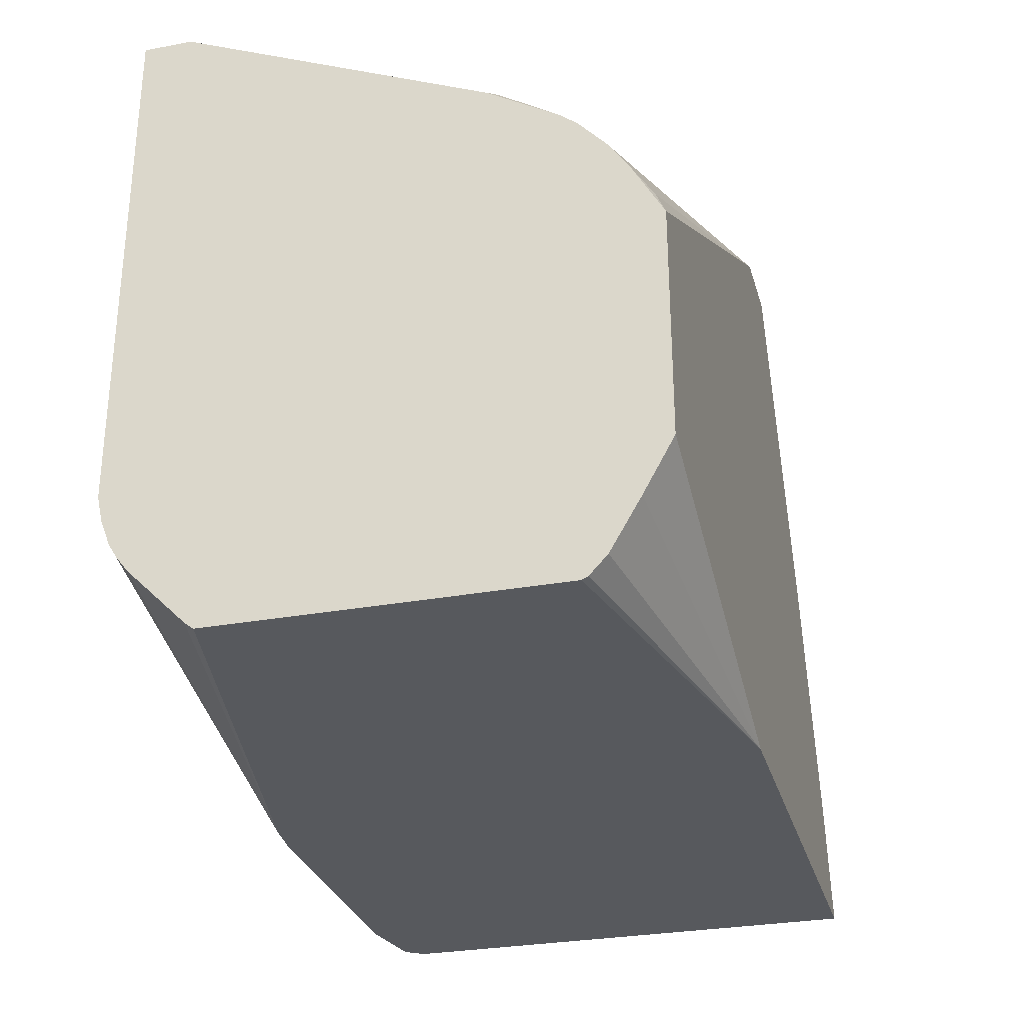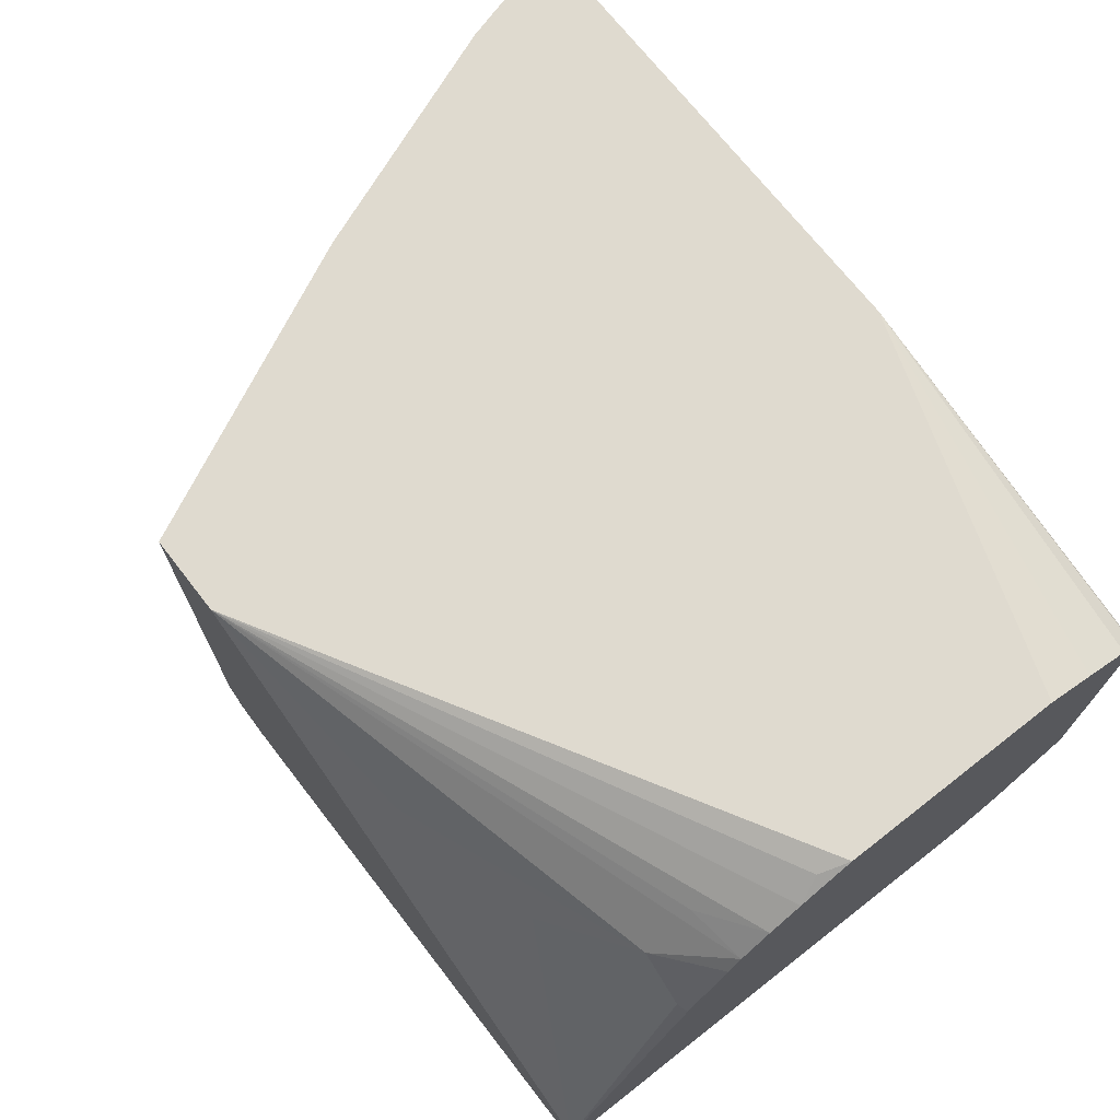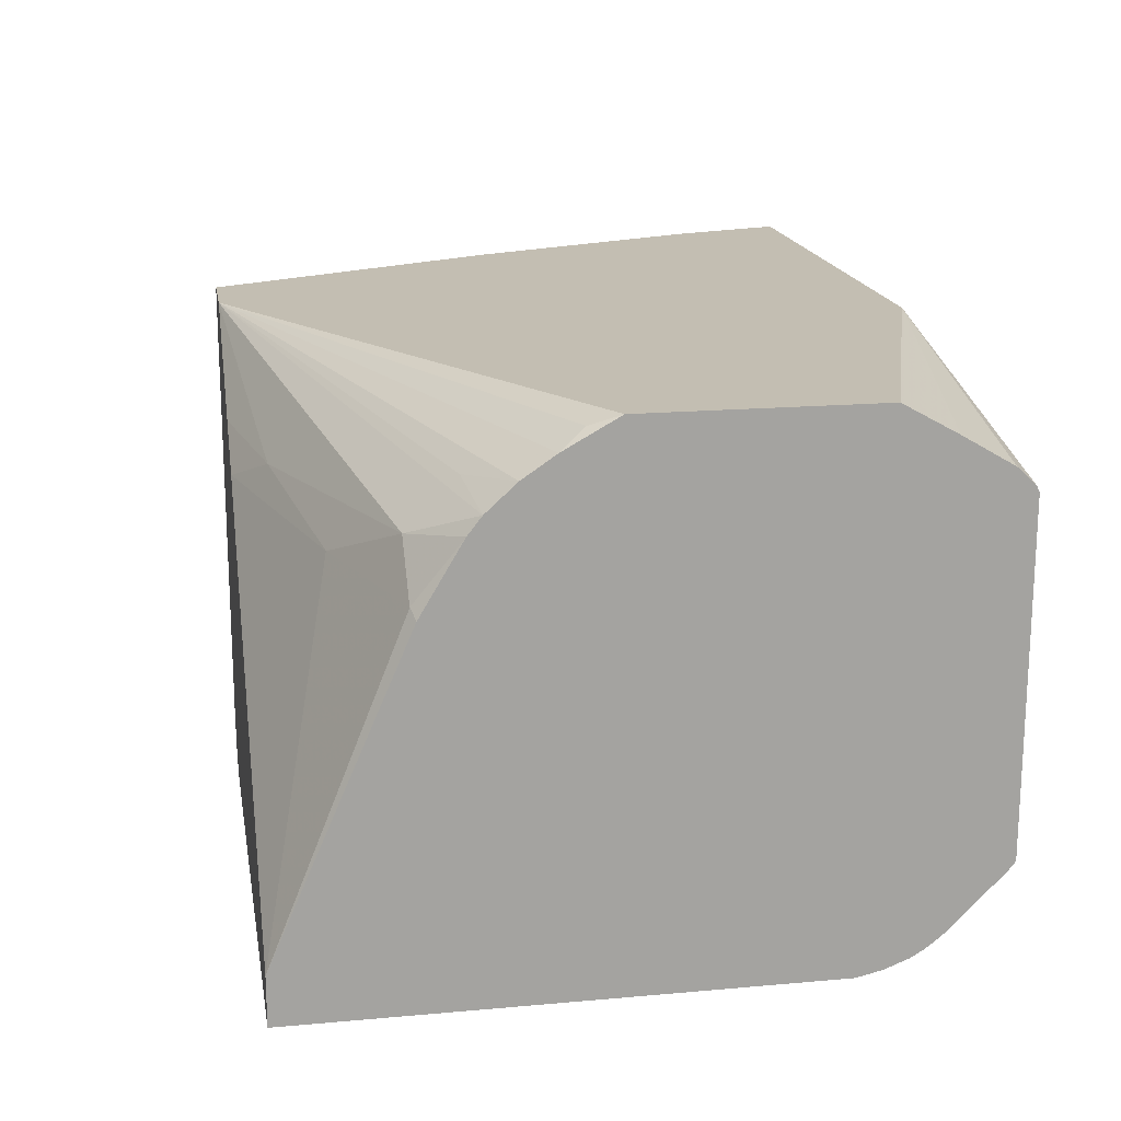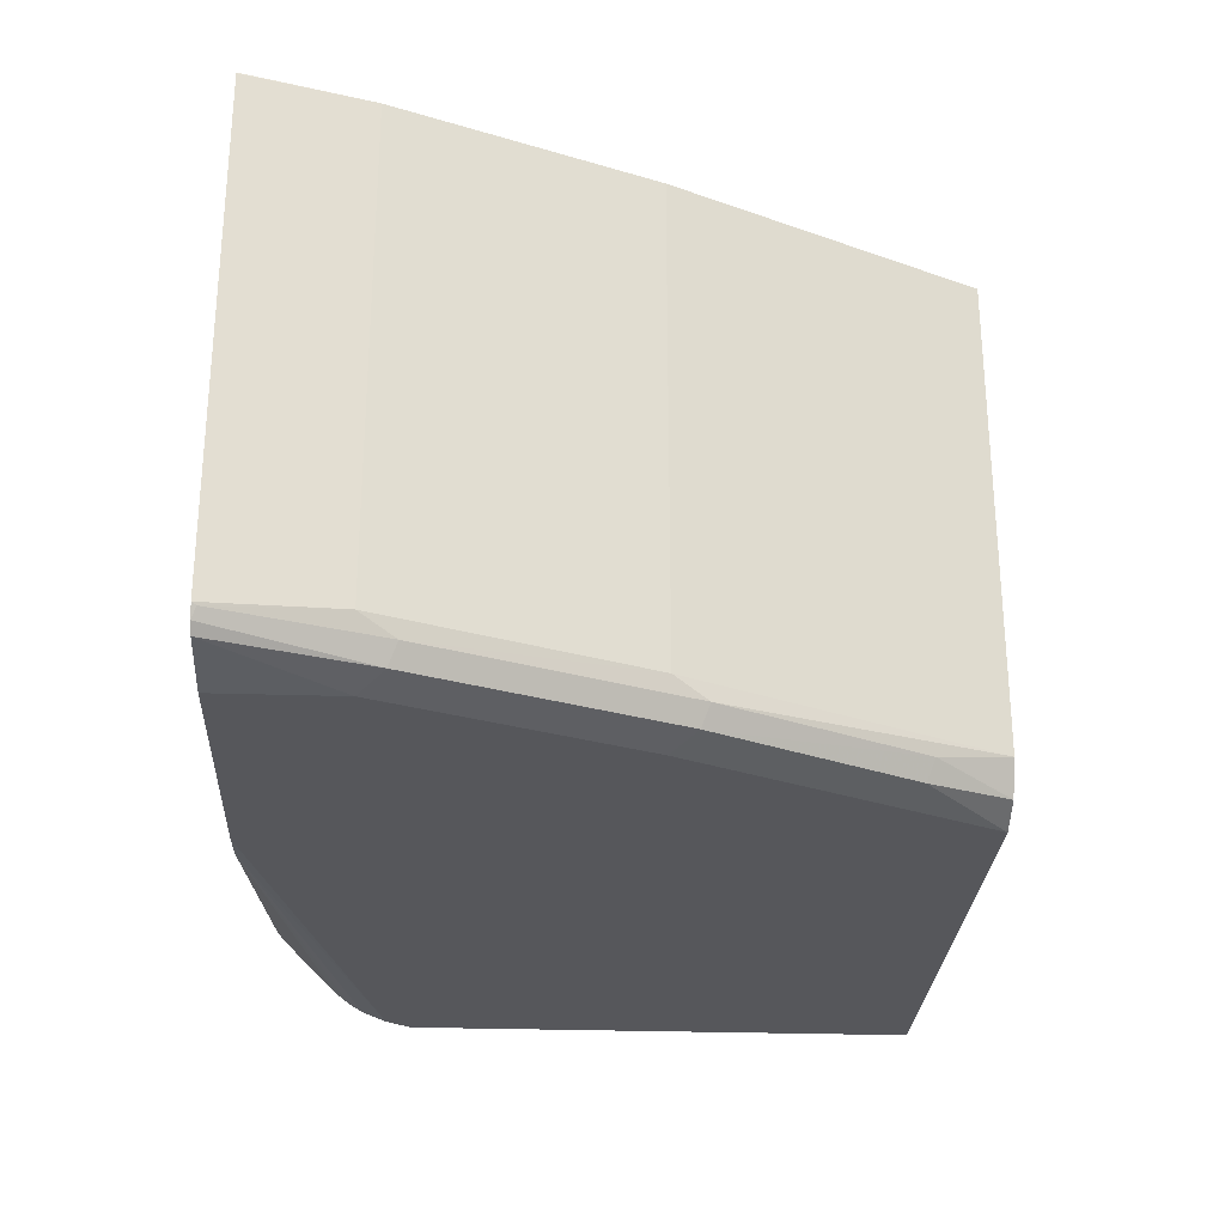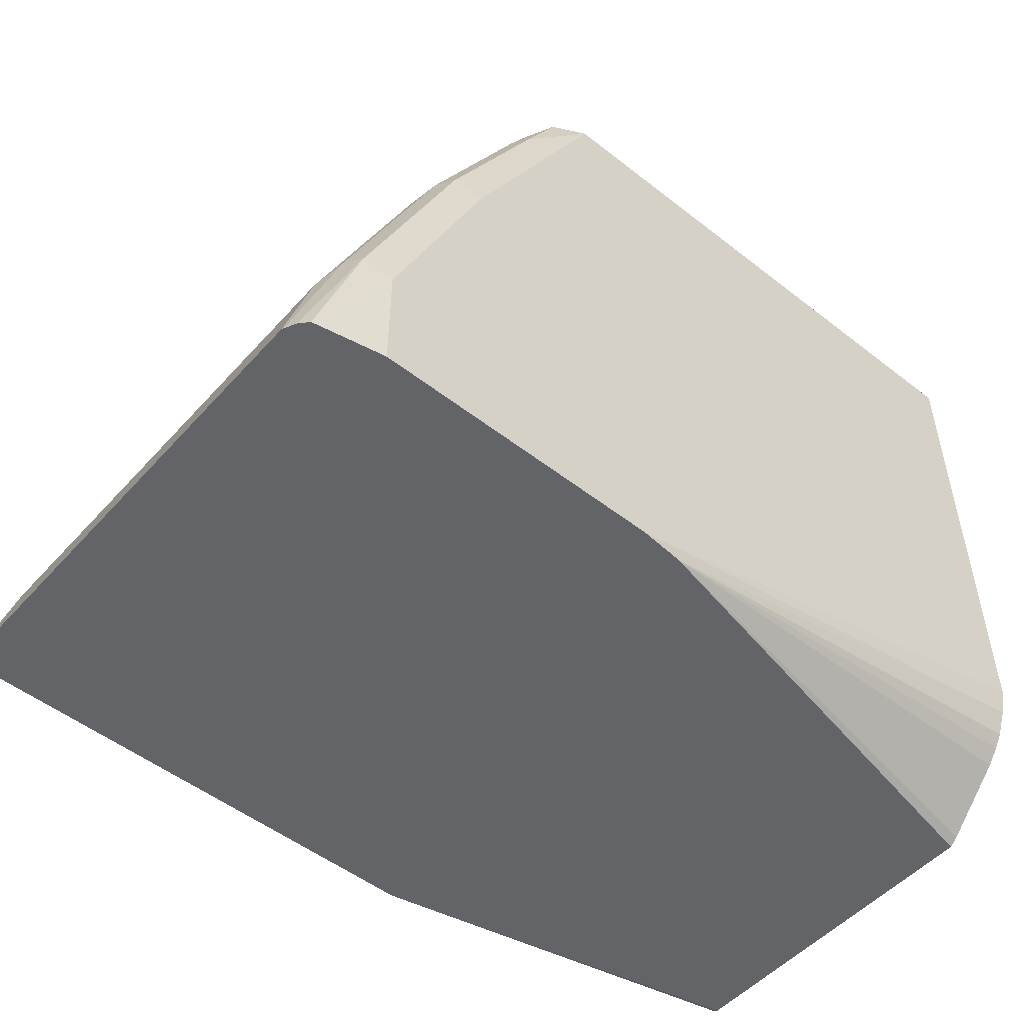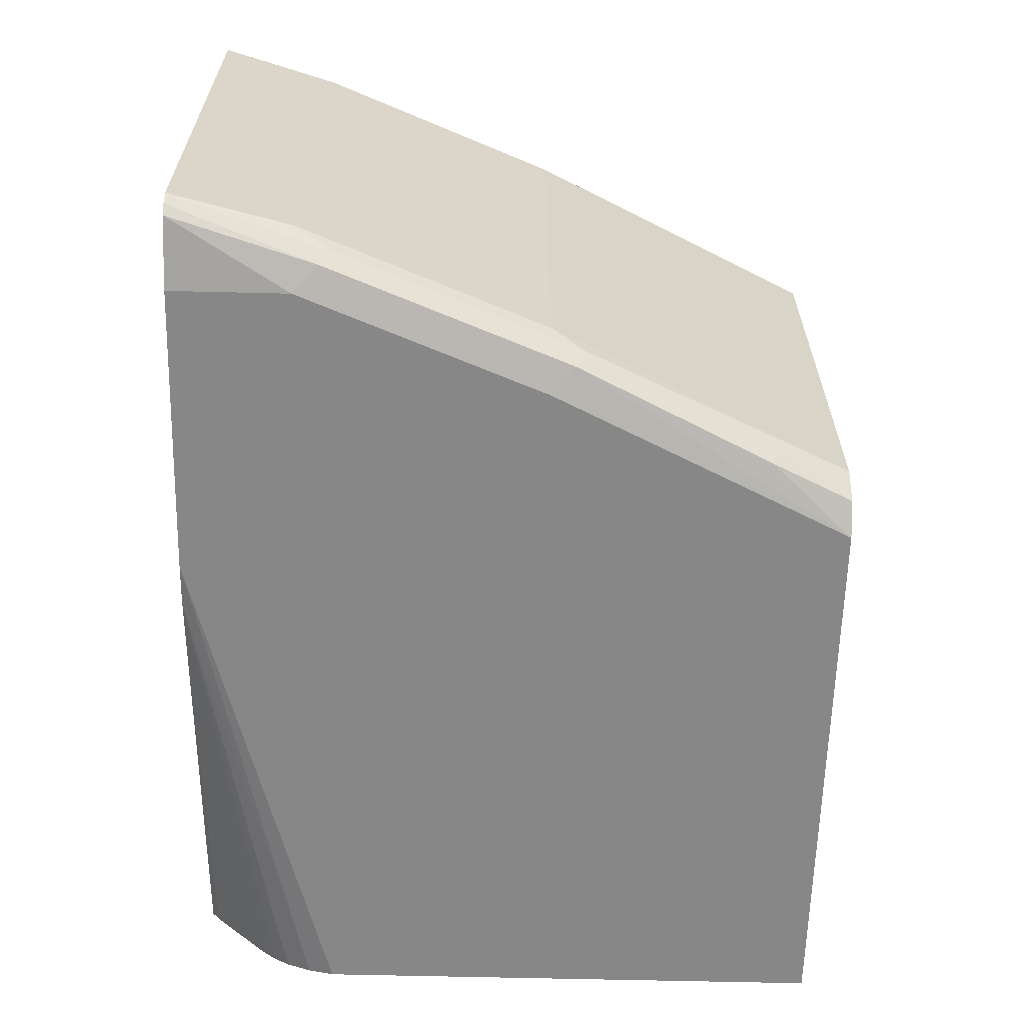
<metadata>
{"format":"obj","ext":"obj","renderer":"f3d","projection":"perspective","resolution":1024,"background":"white","views":[{"elev":-29.4,"azim":105.2,"up":"+Z"},{"elev":70.9,"azim":52.1,"up":"+Y"},{"elev":17.4,"azim":80.0,"up":"+Y"},{"elev":-27.2,"azim":-92.9,"up":"+Y"},{"elev":-51.2,"azim":-40.4,"up":"+Z"},{"elev":-62.4,"azim":-91.4,"up":"+Y"}]}
</metadata>
<code>
v 0.5548 -0.1092 0.3671
v 0.5548 -0.1004 0.1496
v 0.5548 0.06388 0.1278
v 0.5548 0.05524 0.1199
v 0.5548 0.05747 0.121
v 0.4118 0.0861 0.1199
v 0.2239 0.0861 0.1199
v 0.5548 0.0861 0.1668
v 0.5548 0.07497 0.1468
v 0.5548 0.06675 0.2853
v 0.5548 0.0861 0.253
v 0.5548 0.07495 0.2731
v 0.3582 0.0861 0.3671
v 0.5508 0.08193 0.264
v 0.3278 0.0861 0.3671
v 0.5548 -0.09103 0.3671
v 0.4206 0.0364 0.3671
v 0.402 0.05172 0.3671
v 0.4415 0.0455 0.3551
v 0.4977 0.03034 0.3399
v 0.5326 0.0455 0.3186
v 0.5548 0.05663 0.2964
v 0.5326 0.06373 0.3004
v 0.5548 0.05009 0.3015
v 0.5508 0.0273 0.3186
v 0.5548 0.02407 0.317
v 0.3338 -0.1032 0.3671
v 0.346 -0.1092 0.3671
v 0.2549 -0.1092 0.1199
v 0.2549 -0.1092 0.1639
v 0.2291 -0.1043 0.1199
v 0.2458 -0.1047 0.173
v 0.2822 -0.1047 0.264
v 0.2428 -0.09711 0.176
v 0.2246 -0.09711 0.1214
v 0.2367 -0.09103 0.1639
v 0.2731 -0.09103 0.2549
v 0.2792 -0.09711 0.2671
v 0.3156 -0.09711 0.3399
v 0.3278 -0.09103 0.3671
v 0.3187 -0.1047 0.3368
v 0.2913 -0.1092 0.2549
v 0.2731 0.0861 0.2549
v 0.2367 0.0861 0.1639
v 0.2238 -0.09634 0.1199
v 0.2261 -0.1009 0.1199
v 0.3641 -0.1092 0.1199
v 0.5548 -0.1092 0.1735
v 0.5548 -0.1071 0.1639
v 0.5548 -0.1036 0.1547
v 0.3808 -0.1077 0.1199
v 0.5548 -0.07125 0.1199
v 0.5548 -0.07456 0.1225
v 0.5548 -0.09602 0.1439
v 0.2238 0.08572 0.1199
f 43 37 15
f 44 37 43
f 36 37 44
f 36 44 45
f 35 46 32
f 35 45 46
f 46 31 32
f 46 45 31
f 38 40 37
f 36 45 35
f 40 15 37
f 39 27 40
f 42 33 30
f 42 30 28
f 42 28 33
f 41 28 27
f 41 33 28
f 39 33 41
f 39 41 27
f 39 40 38
f 39 38 33
f 34 33 38
f 34 38 37
f 40 27 15
f 31 45 29
f 52 47 4
f 47 29 4
f 8 7 15
f 43 15 7
f 44 43 7
f 55 45 44
f 55 44 7
f 55 7 45
f 48 1 29
f 48 2 1
f 34 37 36
f 52 4 2
f 54 2 51
f 54 52 2
f 53 52 54
f 53 54 51
f 53 51 52
f 51 47 52
f 51 49 47
f 50 49 51
f 50 51 2
f 50 2 49
f 49 2 48
f 49 48 47
f 47 48 29
f 29 45 7
f 34 36 35
f 4 29 7
f 34 32 33
f 18 13 17
f 17 13 16
f 16 13 1
f 13 15 1
f 13 8 15
f 11 8 13
f 14 11 13
f 12 11 14
f 12 14 13
f 12 10 11
f 11 10 8
f 8 10 3
f 9 8 3
f 9 3 6
f 9 6 8
f 6 7 8
f 6 4 7
f 5 4 6
f 5 6 3
f 5 3 4
f 4 3 2
f 2 3 1
f 34 35 32
f 18 19 13
f 18 17 19
f 12 13 10
f 19 20 21
f 33 32 30
f 19 17 20
f 30 32 31
f 30 31 29
f 30 29 28
f 28 29 1
f 28 1 27
f 27 1 15
f 10 1 3
f 16 1 10
f 21 20 25
f 17 16 20
f 23 10 13
f 26 25 16
f 19 21 13
f 16 25 20
f 22 23 13
f 22 10 23
f 22 24 10
f 22 21 24
f 22 13 21
f 24 25 26
f 24 26 10
f 26 16 10
f 24 21 25

</code>
